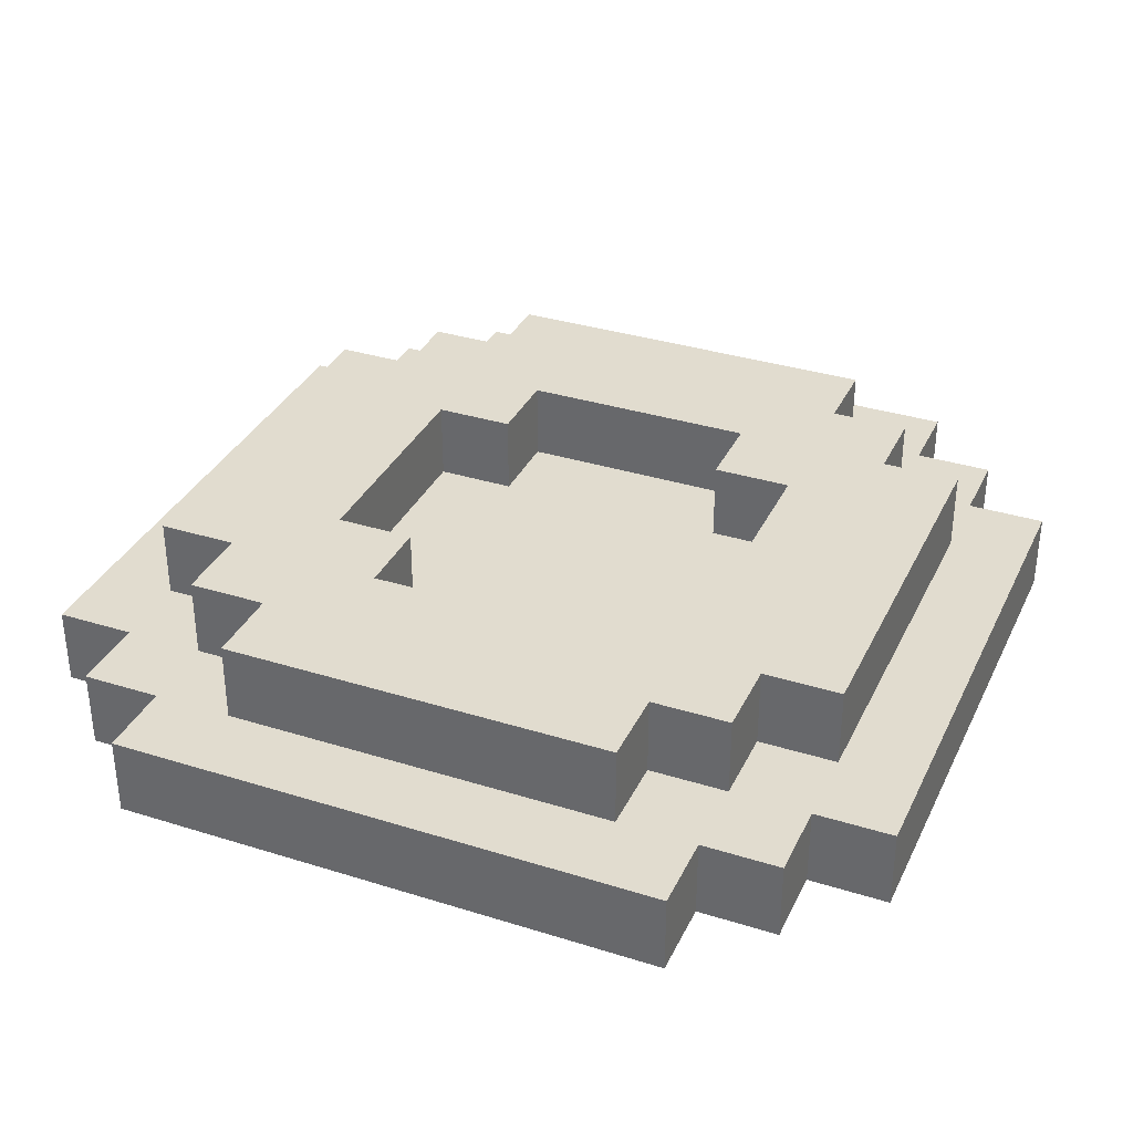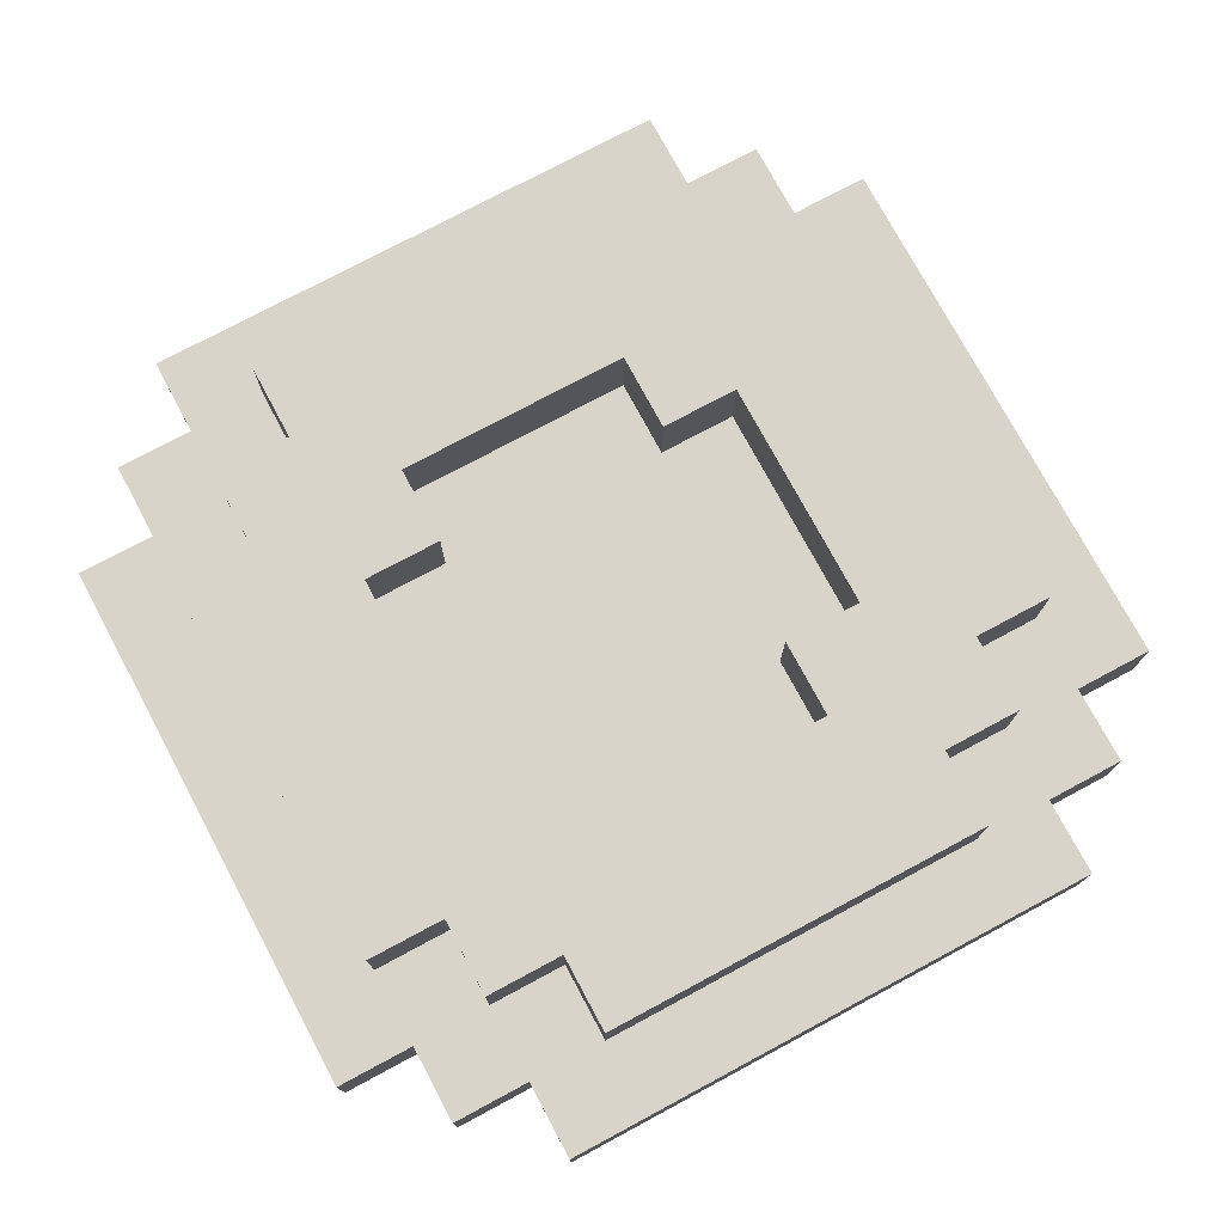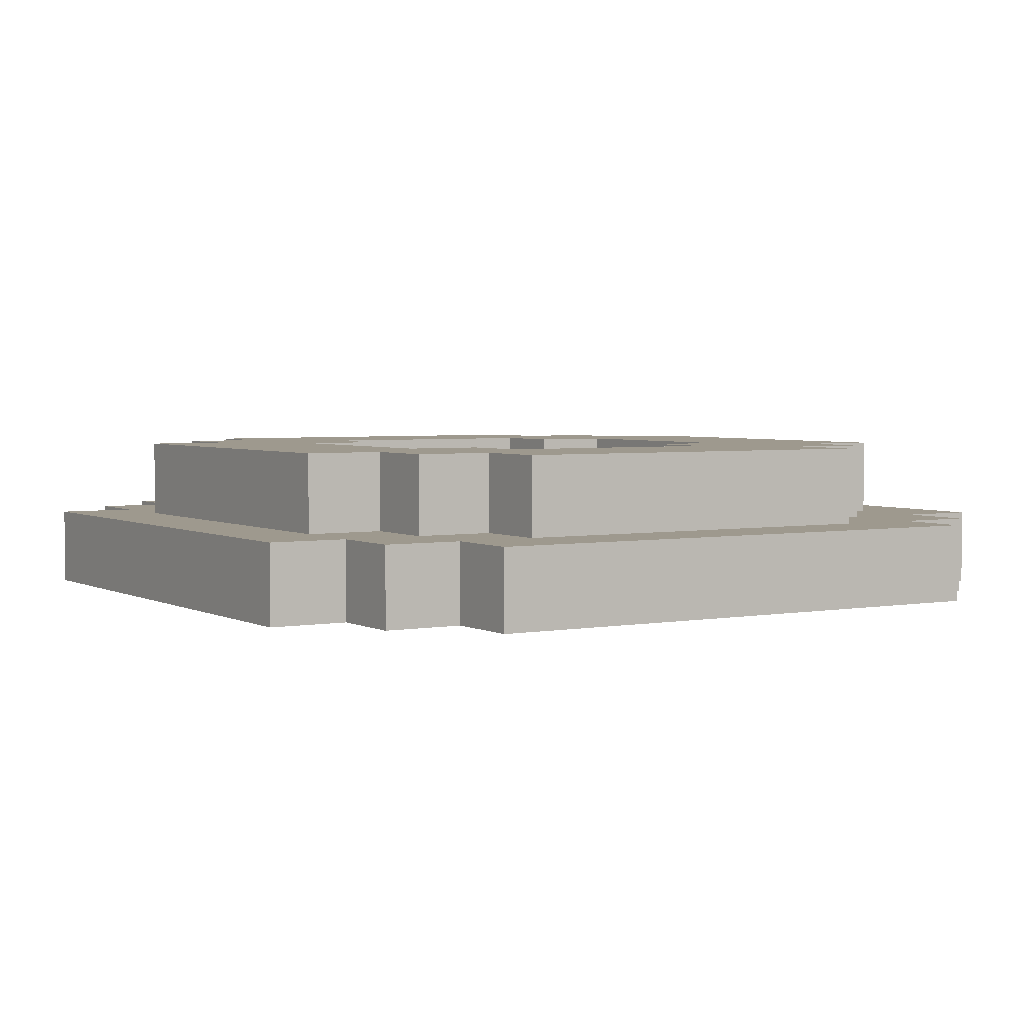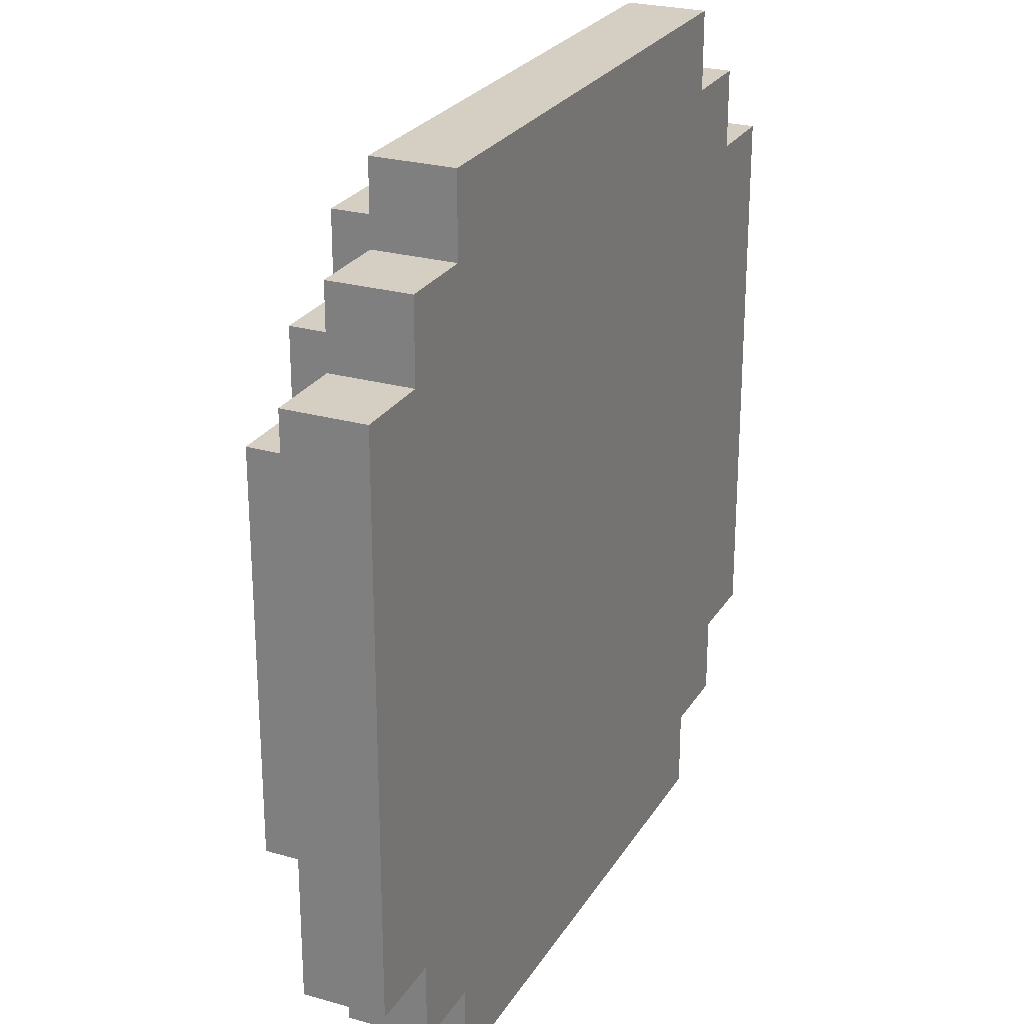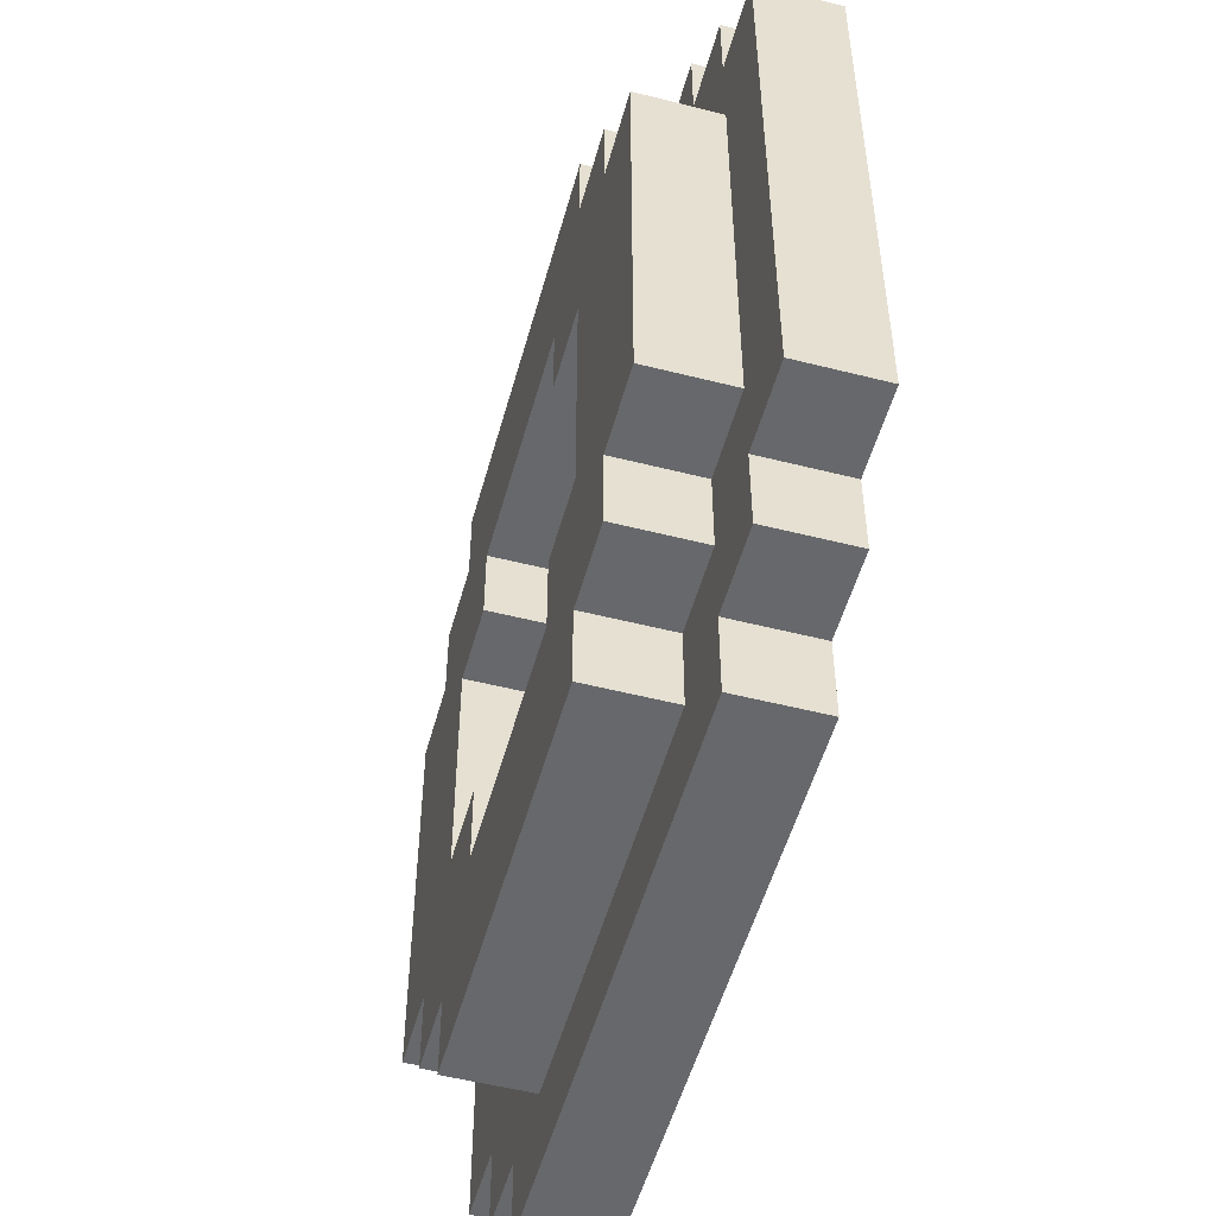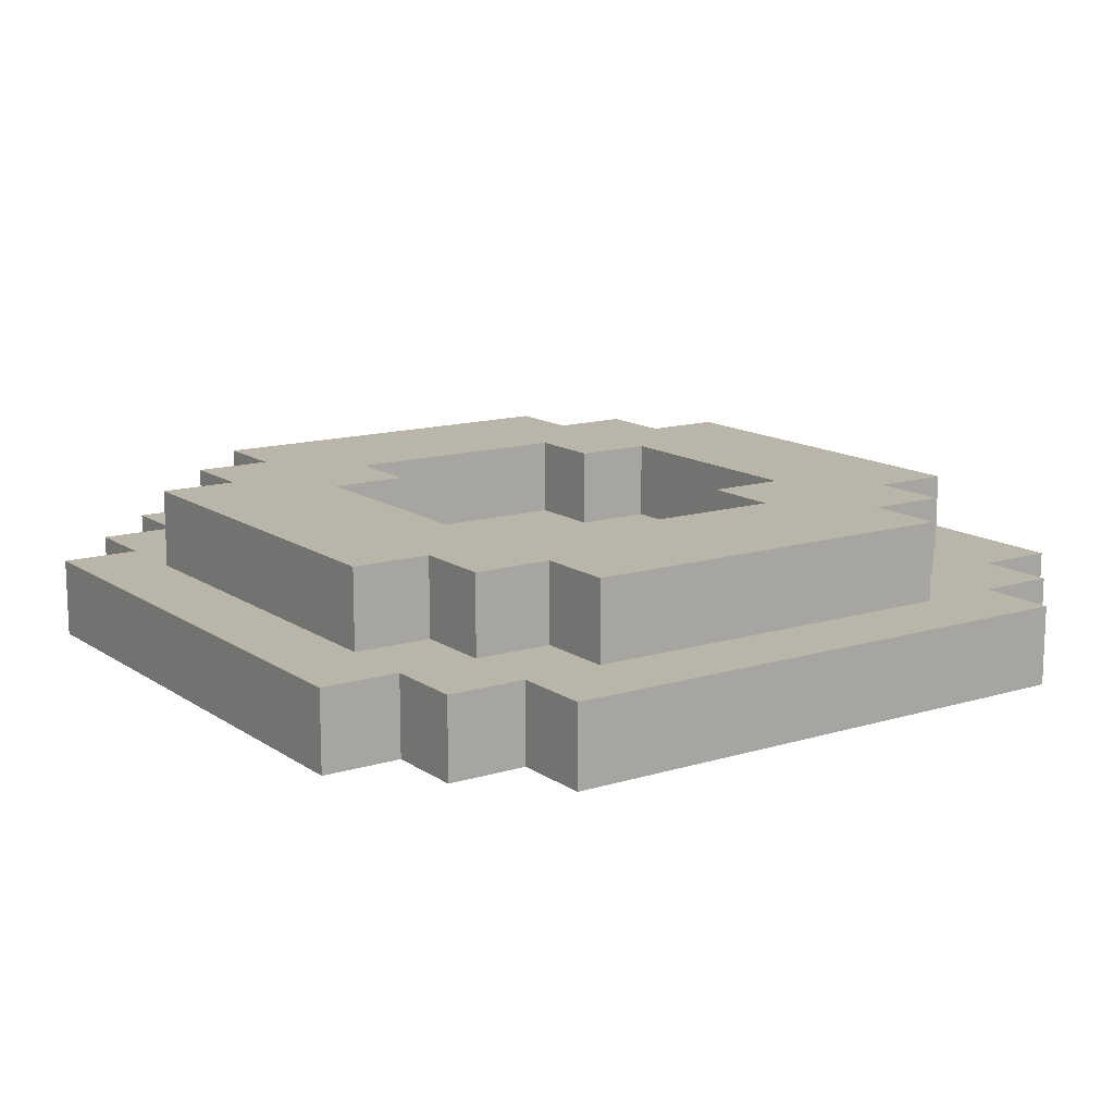
<metadata>
{"format":"obj","ext":"obj","renderer":"f3d","projection":"perspective","resolution":1024,"background":"white","views":[{"elev":34.3,"azim":-67.1,"up":"+Z"},{"elev":75.7,"azim":151.8,"up":"+Z"},{"elev":3.5,"azim":-31.7,"up":"+Z"},{"elev":25.4,"azim":114.6,"up":"+Y"},{"elev":-52.4,"azim":74.7,"up":"+Y"},{"elev":13.6,"azim":55.6,"up":"+Z"}]}
</metadata>
<code>
g Zero
v -4 17 -19
v -4 17 -20
v -4 24 -19
v -4 24 -20
v -3 16 -19
v -3 16 -20
v -3 17 -19
v -3 17 -20
v -3 18 -18
v -3 18 -19
v -3 23 -18
v -3 23 -19
v -3 24 -19
v -3 24 -20
v -3 25 -19
v -3 25 -20
v -2 15 -19
v -2 15 -20
v -2 16 -19
v -2 16 -20
v -2 17 -18
v -2 17 -19
v -2 18 -18
v -2 18 -19
v -2 23 -18
v -2 23 -19
v -2 24 -18
v -2 24 -19
v -2 25 -19
v -2 25 -20
v -2 26 -19
v -2 26 -20
v -1 16 -18
v -1 16 -19
v -1 17 -18
v -1 17 -19
v -1 24 -18
v -1 24 -19
v -1 25 -18
v -1 25 -19
v 3 18 -18
v 3 18 -19
v 3 19 -18
v 3 19 -19
v 3 22 -18
v 3 22 -19
v 3 23 -18
v 3 23 -19
v 4 19 -18
v 4 19 -19
v 4 22 -18
v 4 22 -19
v -1 19 -18
v -1 19 -19
v -1 22 -18
v -1 22 -19
v 0 18 -18
v 0 18 -19
v 0 19 -18
v 0 19 -19
v 0 22 -18
v 0 22 -19
v 0 23 -18
v 0 23 -19
v 4 16 -18
v 4 16 -19
v 4 17 -18
v 4 17 -19
v 4 24 -18
v 4 24 -19
v 4 25 -18
v 4 25 -19
v 5 15 -19
v 5 15 -20
v 5 16 -19
v 5 16 -20
v 5 17 -18
v 5 17 -19
v 5 18 -18
v 5 18 -19
v 5 23 -18
v 5 23 -19
v 5 24 -18
v 5 24 -19
v 5 25 -19
v 5 25 -20
v 5 26 -19
v 5 26 -20
v 6 16 -19
v 6 16 -20
v 6 17 -19
v 6 17 -20
v 6 18 -18
v 6 18 -19
v 6 23 -18
v 6 23 -19
v 6 24 -19
v 6 24 -20
v 6 25 -19
v 6 25 -20
v 7 17 -19
v 7 17 -20
v 7 24 -19
v 7 24 -20
v -3 18 -18
v -3 23 -18
v -2 17 -18
v -2 18 -18
v -2 23 -18
v -2 24 -18
v -1 16 -18
v -1 17 -18
v -1 19 -18
v -1 22 -18
v -1 24 -18
v -1 25 -18
v 0 18 -18
v 0 19 -18
v 0 22 -18
v 0 23 -18
v 3 18 -18
v 3 19 -18
v 3 22 -18
v 3 23 -18
v 4 16 -18
v 4 17 -18
v 4 19 -18
v 4 22 -18
v 4 24 -18
v 4 25 -18
v 5 17 -18
v 5 18 -18
v 5 23 -18
v 5 24 -18
v 6 18 -18
v 6 23 -18
v -4 17 -19
v -4 24 -19
v -3 16 -19
v -3 17 -19
v -3 18 -19
v -3 23 -19
v -3 24 -19
v -3 25 -19
v -2 15 -19
v -2 16 -19
v -2 17 -19
v -2 18 -19
v -2 23 -19
v -2 24 -19
v -2 25 -19
v -2 26 -19
v -1 16 -19
v -1 17 -19
v -1 19 -19
v -1 22 -19
v -1 24 -19
v -1 25 -19
v 0 18 -19
v 0 19 -19
v 0 22 -19
v 0 23 -19
v 3 18 -19
v 3 19 -19
v 3 22 -19
v 3 23 -19
v 4 16 -19
v 4 17 -19
v 4 19 -19
v 4 22 -19
v 4 24 -19
v 4 25 -19
v 5 15 -19
v 5 16 -19
v 5 17 -19
v 5 18 -19
v 5 23 -19
v 5 24 -19
v 5 25 -19
v 5 26 -19
v 6 16 -19
v 6 17 -19
v 6 18 -19
v 6 23 -19
v 6 24 -19
v 6 25 -19
v 7 17 -19
v 7 24 -19
v -4 17 -20
v -4 24 -20
v -3 16 -20
v -3 17 -20
v -3 24 -20
v -3 25 -20
v -2 15 -20
v -2 16 -20
v -2 25 -20
v -2 26 -20
v 5 15 -20
v 5 16 -20
v 5 25 -20
v 5 26 -20
v 6 16 -20
v 6 17 -20
v 6 24 -20
v 6 25 -20
v 7 17 -20
v 7 24 -20
v -2 15 -19
v 5 15 -19
v -2 15 -20
v 5 15 -20
v -1 16 -18
v 4 16 -18
v -3 16 -19
v -2 16 -19
v -1 16 -19
v 4 16 -19
v 5 16 -19
v 6 16 -19
v -3 16 -20
v -2 16 -20
v 5 16 -20
v 6 16 -20
v -2 17 -18
v -1 17 -18
v 4 17 -18
v 5 17 -18
v -4 17 -19
v -3 17 -19
v -2 17 -19
v -1 17 -19
v 4 17 -19
v 5 17 -19
v 6 17 -19
v 7 17 -19
v -4 17 -20
v -3 17 -20
v 6 17 -20
v 7 17 -20
v -3 18 -18
v -2 18 -18
v 5 18 -18
v 6 18 -18
v -3 18 -19
v -2 18 -19
v 5 18 -19
v 6 18 -19
v -1 22 -18
v 0 22 -18
v 3 22 -18
v 4 22 -18
v -1 22 -19
v 0 22 -19
v 3 22 -19
v 4 22 -19
v 0 23 -18
v 3 23 -18
v 0 23 -19
v 3 23 -19
v 0 18 -18
v 3 18 -18
v 0 18 -19
v 3 18 -19
v -1 19 -18
v 0 19 -18
v 3 19 -18
v 4 19 -18
v -1 19 -19
v 0 19 -19
v 3 19 -19
v 4 19 -19
v -3 23 -18
v -2 23 -18
v 5 23 -18
v 6 23 -18
v -3 23 -19
v -2 23 -19
v 5 23 -19
v 6 23 -19
v -2 24 -18
v -1 24 -18
v 4 24 -18
v 5 24 -18
v -4 24 -19
v -3 24 -19
v -2 24 -19
v -1 24 -19
v 4 24 -19
v 5 24 -19
v 6 24 -19
v 7 24 -19
v -4 24 -20
v -3 24 -20
v 6 24 -20
v 7 24 -20
v -1 25 -18
v 4 25 -18
v -3 25 -19
v -2 25 -19
v -1 25 -19
v 4 25 -19
v 5 25 -19
v 6 25 -19
v -3 25 -20
v -2 25 -20
v 5 25 -20
v 6 25 -20
v -2 26 -19
v 5 26 -19
v -2 26 -20
v 5 26 -20
f 3 2 1
f 4 2 3
f 7 6 5
f 8 6 7
f 11 10 9
f 12 10 11
f 15 14 13
f 16 14 15
f 19 18 17
f 20 18 19
f 23 22 21
f 24 22 23
f 27 26 25
f 28 26 27
f 31 30 29
f 32 30 31
f 35 34 33
f 36 34 35
f 39 38 37
f 40 38 39
f 43 42 41
f 44 42 43
f 47 46 45
f 48 46 47
f 51 50 49
f 52 50 51
f 53 54 55
f 55 54 56
f 57 58 59
f 59 58 60
f 61 62 63
f 63 62 64
f 65 66 67
f 67 66 68
f 69 70 71
f 71 70 72
f 73 74 75
f 75 74 76
f 77 78 79
f 79 78 80
f 81 82 83
f 83 82 84
f 85 86 87
f 87 86 88
f 89 90 91
f 91 90 92
f 93 94 95
f 95 94 96
f 97 98 99
f 99 98 100
f 101 102 103
f 103 102 104
f 108 106 105
f 109 106 108
f 112 108 107
f 112 110 109
f 112 109 108
f 113 110 112
f 114 110 113
f 115 110 114
f 117 112 111
f 117 113 112
f 118 113 117
f 119 116 115
f 119 115 114
f 120 116 119
f 121 117 111
f 124 116 120
f 125 122 121
f 125 121 111
f 126 122 125
f 127 122 126
f 128 124 123
f 129 116 124
f 129 124 128
f 130 116 129
f 131 127 126
f 131 128 127
f 131 129 128
f 132 129 131
f 133 129 132
f 134 129 133
f 135 133 132
f 136 133 135
f 140 138 137
f 141 138 140
f 142 138 141
f 143 138 142
f 146 140 139
f 146 141 140
f 147 141 146
f 148 141 147
f 149 143 142
f 149 144 143
f 150 144 149
f 151 144 150
f 153 147 146
f 153 146 145
f 154 147 153
f 157 152 151
f 157 151 150
f 158 152 157
f 160 156 155
f 161 156 160
f 163 160 159
f 163 162 161
f 163 161 160
f 164 162 163
f 165 162 164
f 166 162 165
f 167 153 145
f 169 165 164
f 170 165 169
f 172 152 158
f 173 168 167
f 173 167 145
f 174 168 173
f 175 168 174
f 178 172 171
f 179 152 172
f 179 172 178
f 180 152 179
f 181 176 175
f 181 175 174
f 182 176 181
f 183 176 182
f 184 178 177
f 184 179 178
f 185 179 184
f 186 179 185
f 187 183 182
f 187 185 184
f 187 184 183
f 188 185 187
f 189 190 192
f 192 190 193
f 191 192 196
f 193 194 196
f 192 193 196
f 196 194 197
f 195 196 199
f 197 198 199
f 196 197 199
f 199 198 200
f 200 198 201
f 201 198 202
f 200 201 203
f 203 201 204
f 204 201 205
f 205 201 206
f 204 205 207
f 207 205 208
f 211 210 209
f 212 210 211
f 217 214 213
f 218 214 217
f 221 216 215
f 222 216 221
f 223 220 219
f 224 220 223
f 231 226 225
f 232 226 231
f 233 228 227
f 234 228 233
f 237 230 229
f 238 230 237
f 239 236 235
f 240 236 239
f 245 242 241
f 246 242 245
f 247 244 243
f 248 244 247
f 253 250 249
f 254 250 253
f 255 252 251
f 256 252 255
f 259 258 257
f 260 258 259
f 261 262 263
f 263 262 264
f 265 266 269
f 269 266 270
f 267 268 271
f 271 268 272
f 273 274 277
f 277 274 278
f 275 276 279
f 279 276 280
f 281 282 287
f 287 282 288
f 283 284 289
f 289 284 290
f 285 286 293
f 293 286 294
f 291 292 295
f 295 292 296
f 297 298 301
f 301 298 302
f 299 300 305
f 305 300 306
f 303 304 307
f 307 304 308
f 309 310 311
f 311 310 312

</code>
